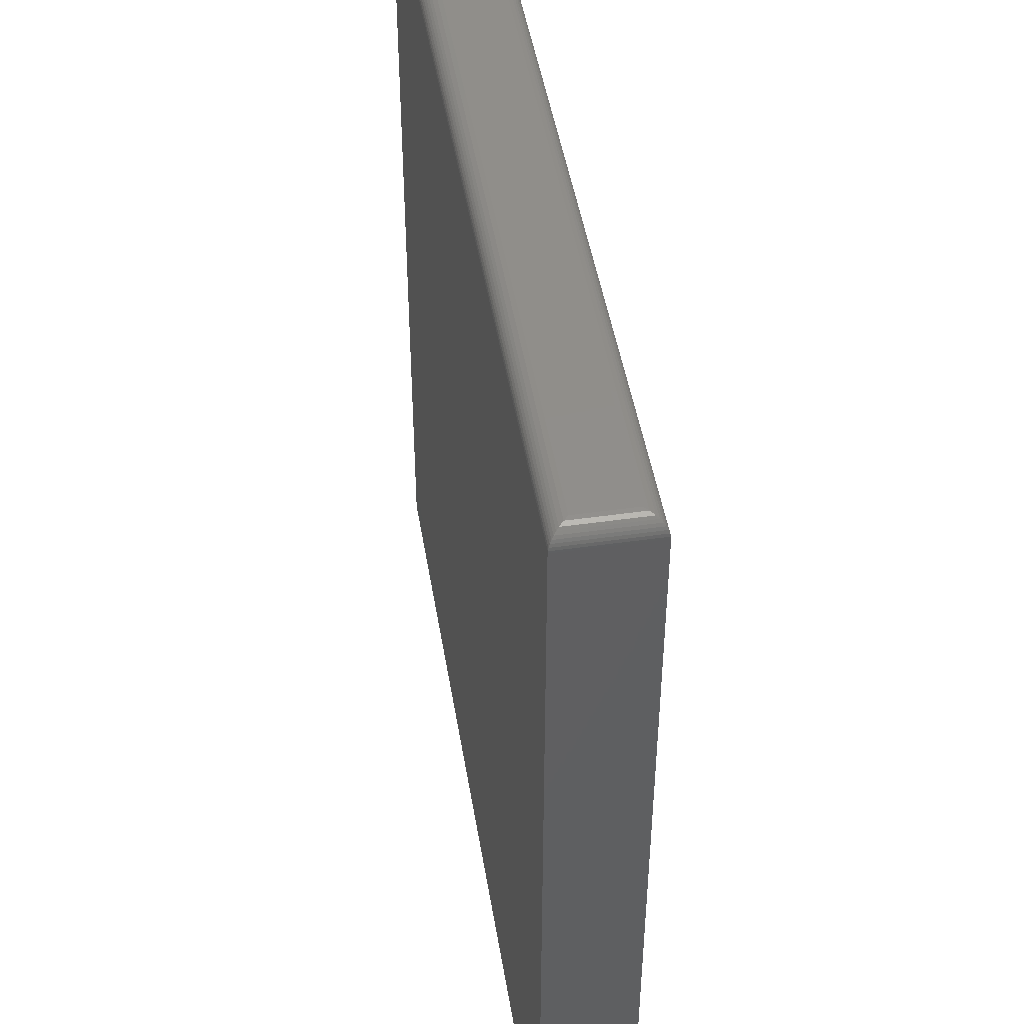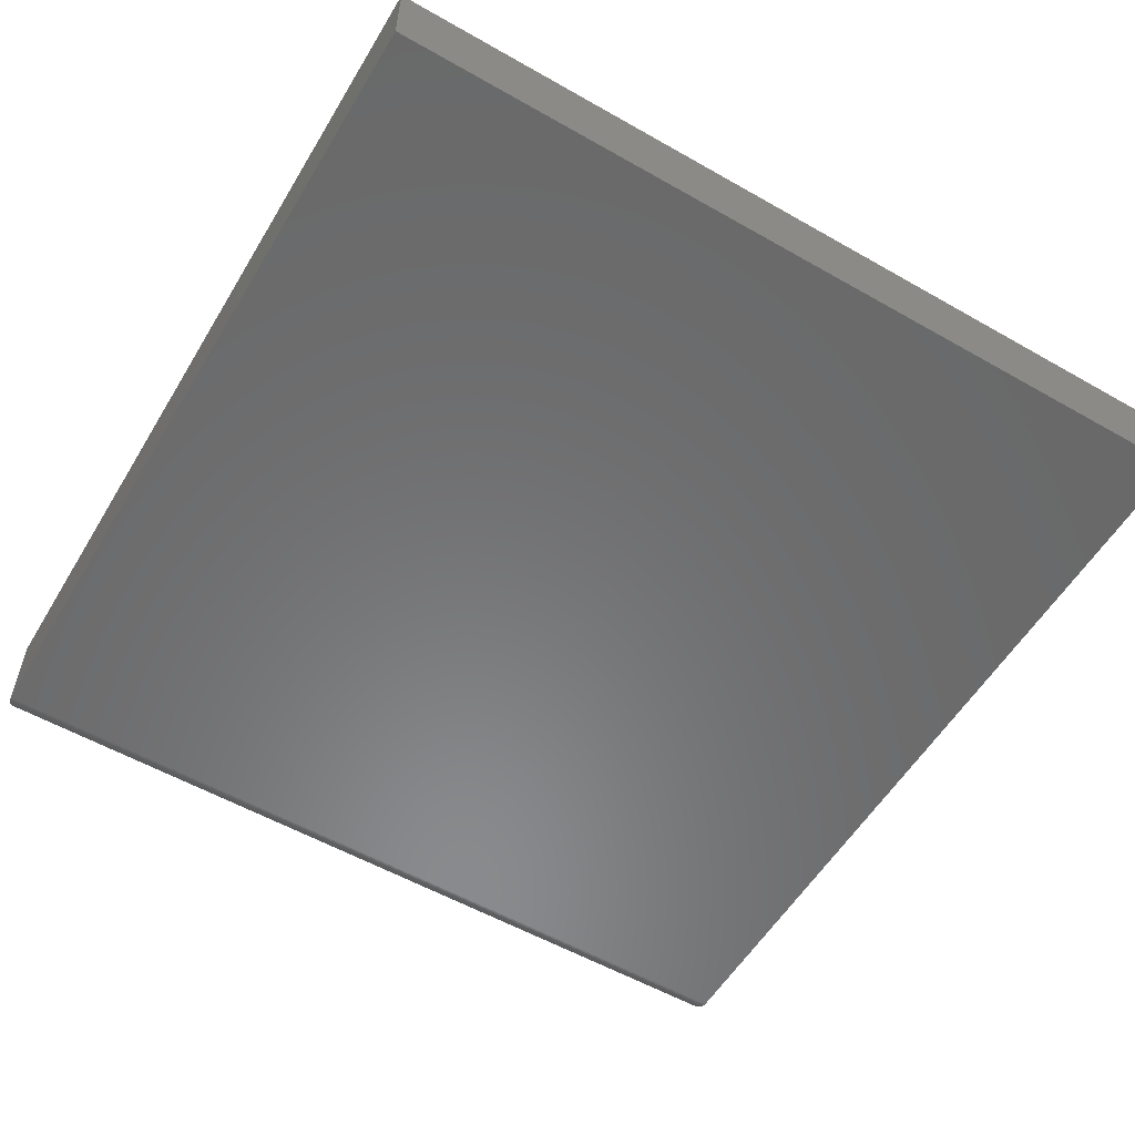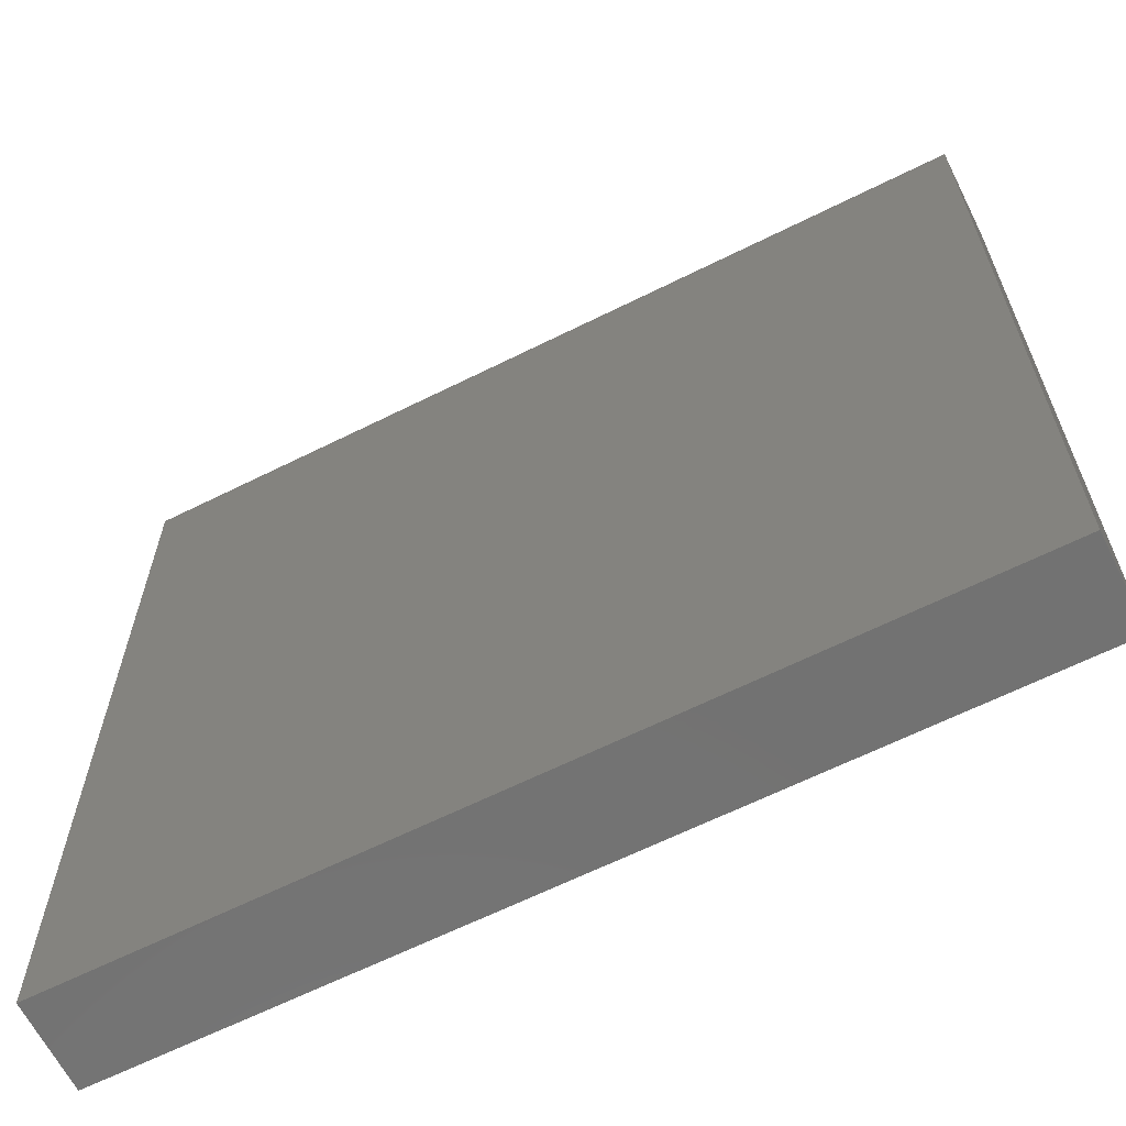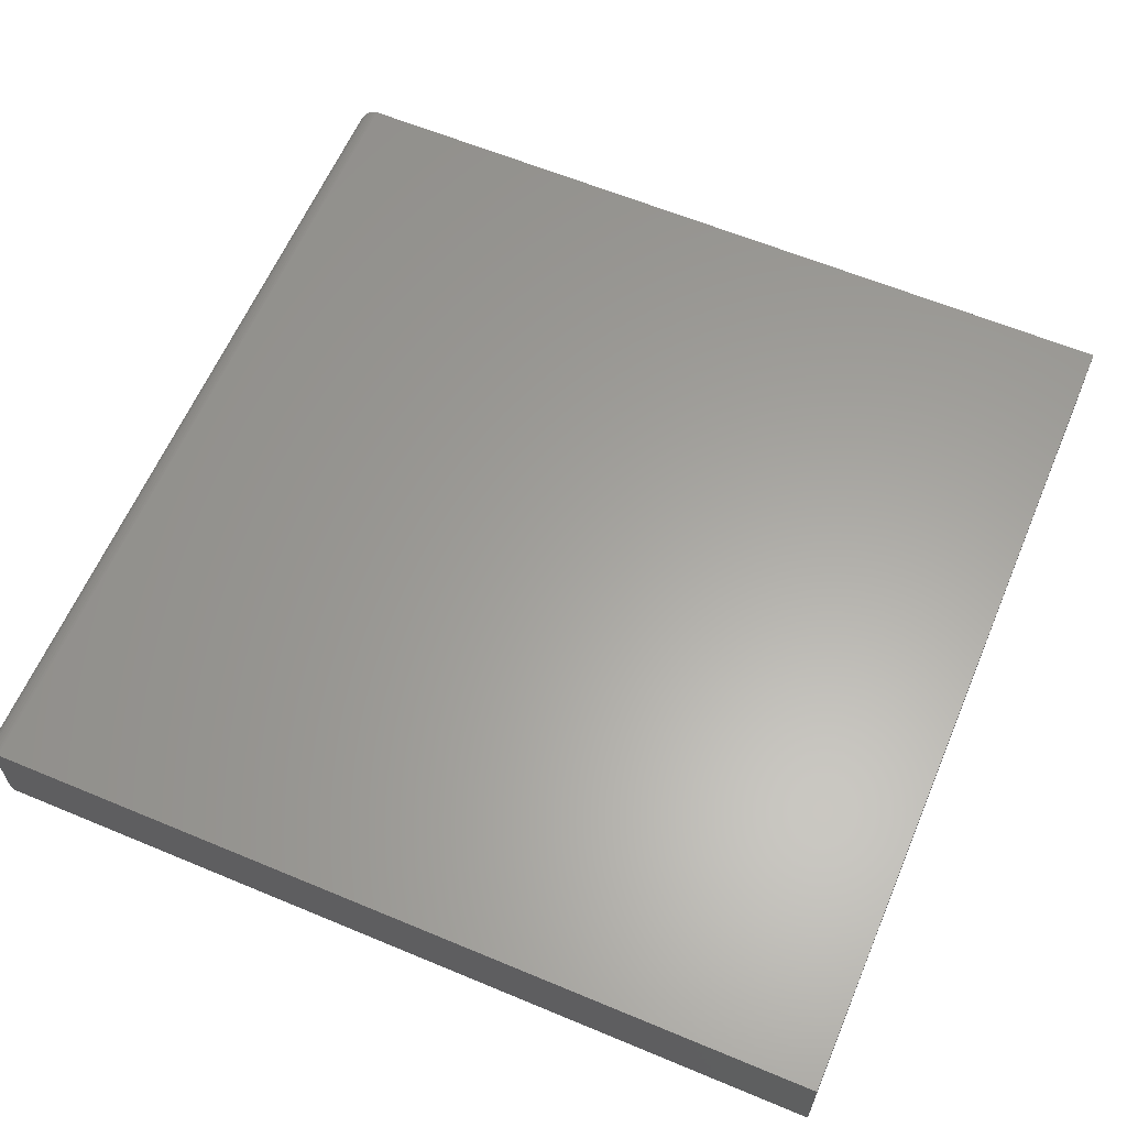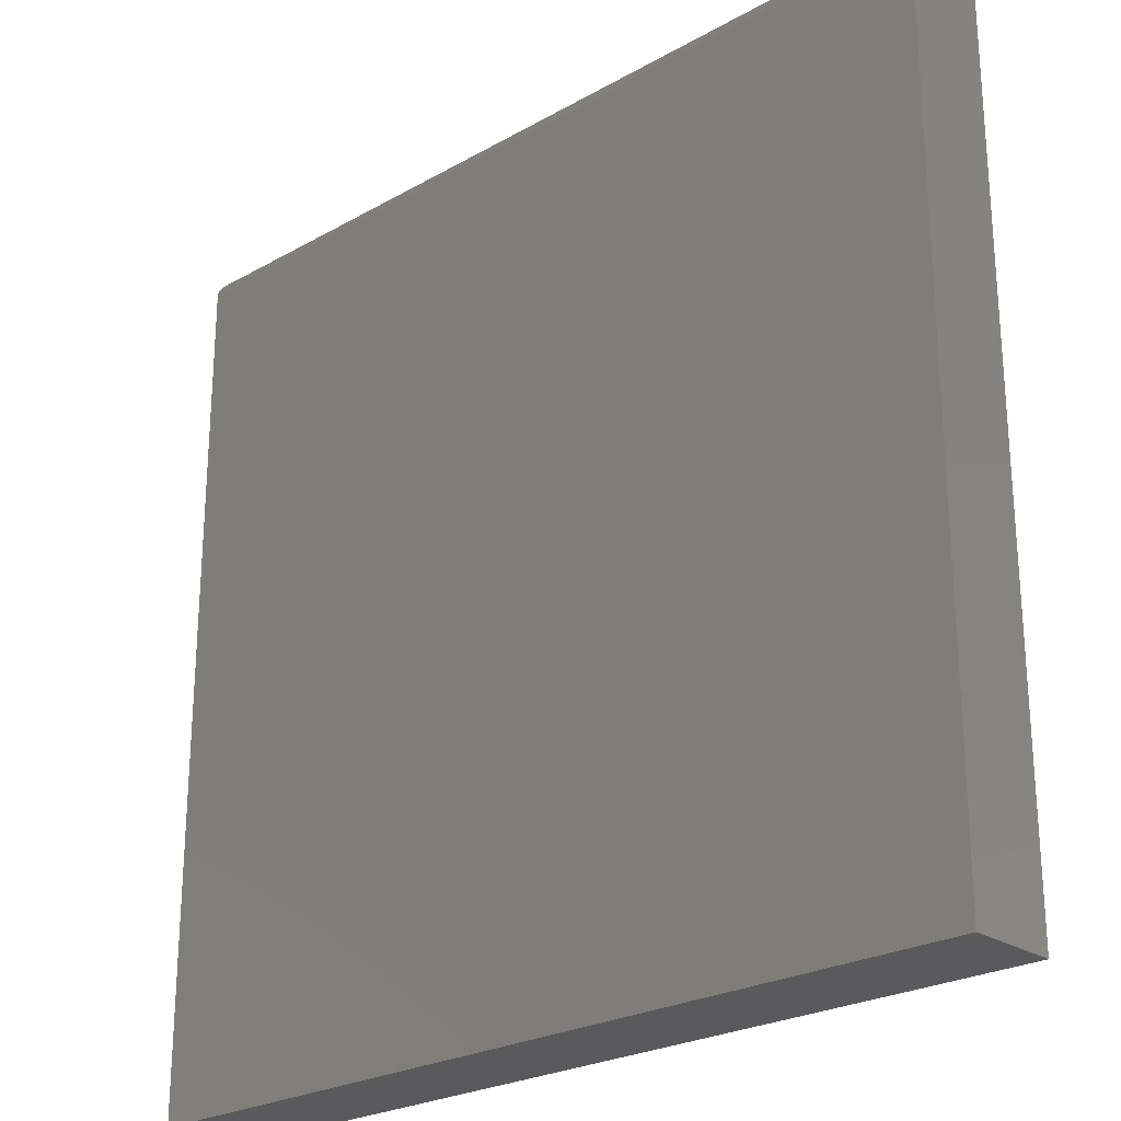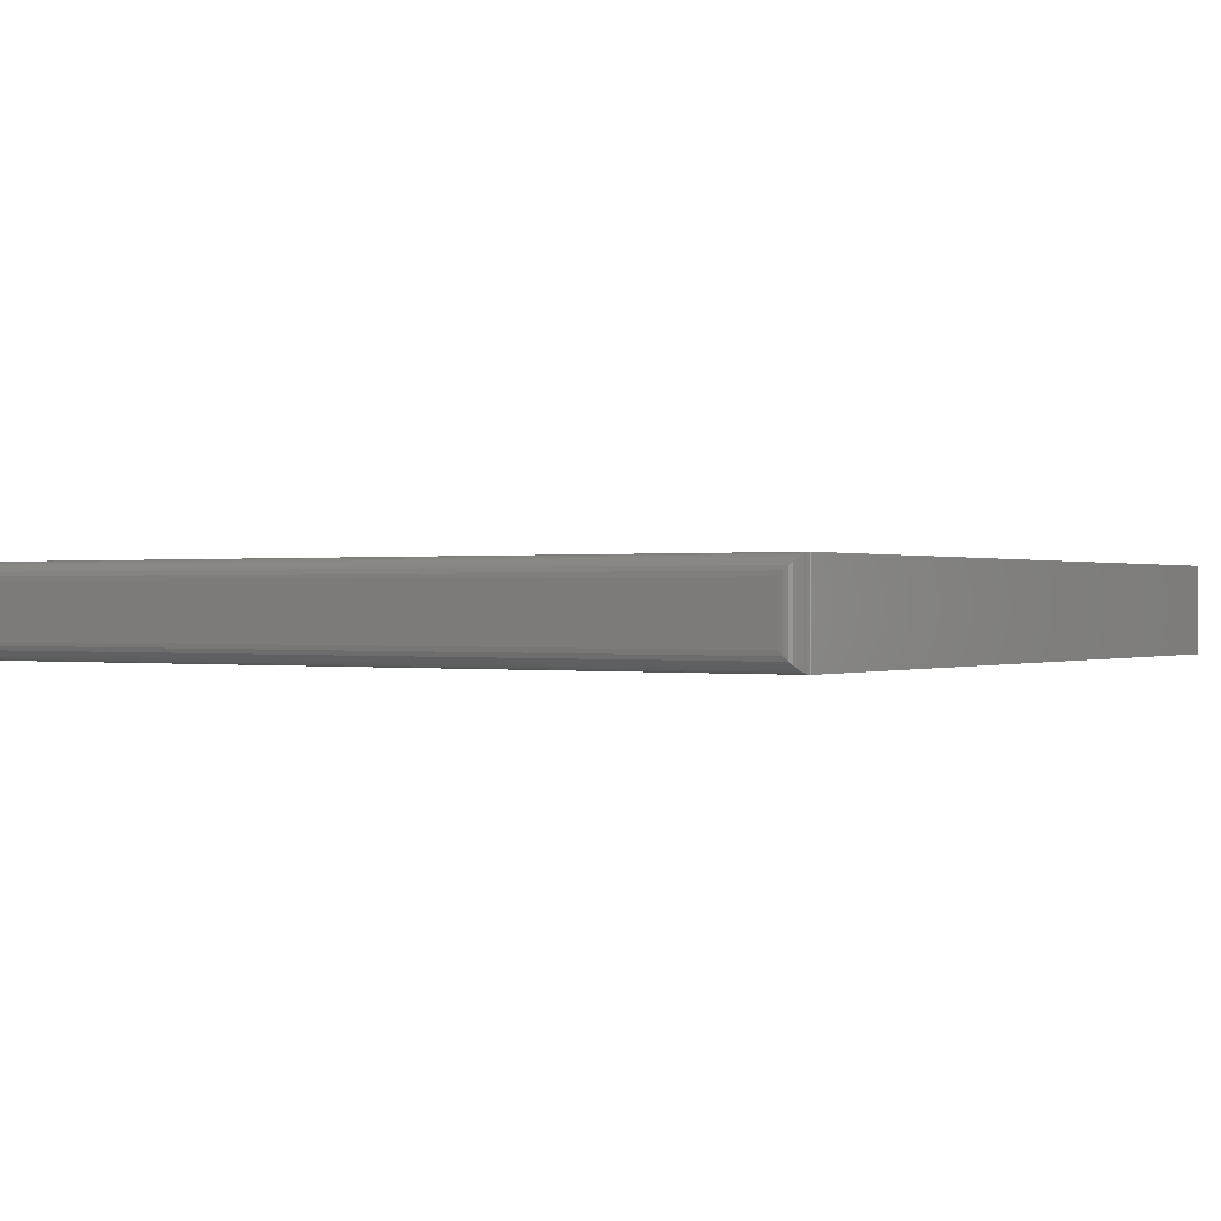
<metadata>
{"format":"stl","ext":"stl","renderer":"f3d","projection":"perspective","resolution":1024,"background":"white","views":[{"elev":46.5,"azim":80.8,"up":"+Y"},{"elev":-56.2,"azim":-30.8,"up":"+Z"},{"elev":-64.2,"azim":-153.3,"up":"+Y"},{"elev":61.6,"azim":-67.0,"up":"+Z"},{"elev":-24.7,"azim":-137.2,"up":"+Y"},{"elev":0.2,"azim":-147.8,"up":"+Z"}]}
</metadata>
<code>
# stl→obj: 44 verts, 84 faces
v -0.007812 -0.3125 0.07812
v 0.75 -0.3125 0.07812
v -0.007812 0.4297 0.07812
v 0.75 0.4297 0.07812
v -0.007812 -0.3125 0
v -0.007812 0.4297 0
v 0.75 -0.3125 0
v 0.75 0.4297 -1.735e-18
v 0.7344 0.4453 0.0625
v 0.7344 0.4453 0.01562
v 0.007812 0.4453 0.0625
v 0.007812 0.4453 0.01562
v 0.738 0.4449 0.01195
v 0.004141 0.4449 0.01195
v 0.7485 0.4364 0.001535
v -0.005002 0.4386 0.002811
v 0.7472 0.4386 0.002811
v -0.003393 0.4406 0.004419
v 0.7456 0.4406 0.004419
v -0.0015 0.4422 0.006313
v 0.7437 0.4422 0.006313
v 0.0006232 0.4436 0.008436
v 0.7416 0.4436 0.008436
v 0.7499 0.4316 0.0001198
v -0.007693 0.4316 0.0001198
v 0.7494 0.4341 0.0006303
v -0.007182 0.4341 0.0006303
v -0.006277 0.4364 0.001535
v 0.004141 0.4449 0.06617
v -0.005002 0.4386 0.07531
v -0.003393 0.4406 0.07371
v -0.0015 0.4422 0.07181
v 0.0006232 0.4436 0.06969
v -0.007693 0.4316 0.07801
v -0.007182 0.4341 0.07749
v -0.006277 0.4364 0.07659
v 0.738 0.4449 0.06617
v 0.7416 0.4436 0.06969
v 0.7437 0.4422 0.07181
v 0.7456 0.4406 0.07371
v 0.7472 0.4386 0.07531
v 0.7499 0.4316 0.07801
v 0.7494 0.4341 0.07749
v 0.7485 0.4364 0.07659
f 1 2 3
f 3 2 4
f 5 6 7
f 7 6 8
f 3 6 1
f 1 6 5
f 9 10 11
f 11 10 12
f 2 7 4
f 4 7 8
f 12 13 14
f 12 10 13
f 15 16 17
f 17 16 18
f 17 18 19
f 19 18 20
f 19 20 21
f 21 20 22
f 21 22 23
f 23 22 14
f 23 14 13
f 8 6 24
f 24 6 25
f 24 25 26
f 26 25 27
f 26 27 15
f 15 27 28
f 15 28 16
f 11 14 29
f 11 12 14
f 28 30 16
f 16 30 31
f 16 31 18
f 18 31 32
f 18 32 20
f 20 32 33
f 20 33 22
f 22 33 29
f 22 29 14
f 6 3 25
f 25 3 34
f 25 34 27
f 27 34 35
f 27 35 28
f 28 35 36
f 28 36 30
f 9 29 37
f 9 11 29
f 37 29 33
f 37 33 38
f 38 33 32
f 38 32 39
f 39 32 31
f 39 31 40
f 40 31 30
f 40 30 41
f 41 30 36
f 3 4 34
f 34 4 42
f 34 42 35
f 35 42 43
f 35 43 36
f 36 43 44
f 36 44 41
f 10 37 13
f 10 9 37
f 13 37 38
f 13 38 23
f 23 38 39
f 23 39 21
f 21 39 40
f 21 40 19
f 19 40 41
f 19 41 17
f 17 41 44
f 4 8 42
f 42 8 24
f 42 24 43
f 43 24 26
f 43 26 44
f 44 26 15
f 44 15 17
f 1 5 2
f 2 5 7

</code>
